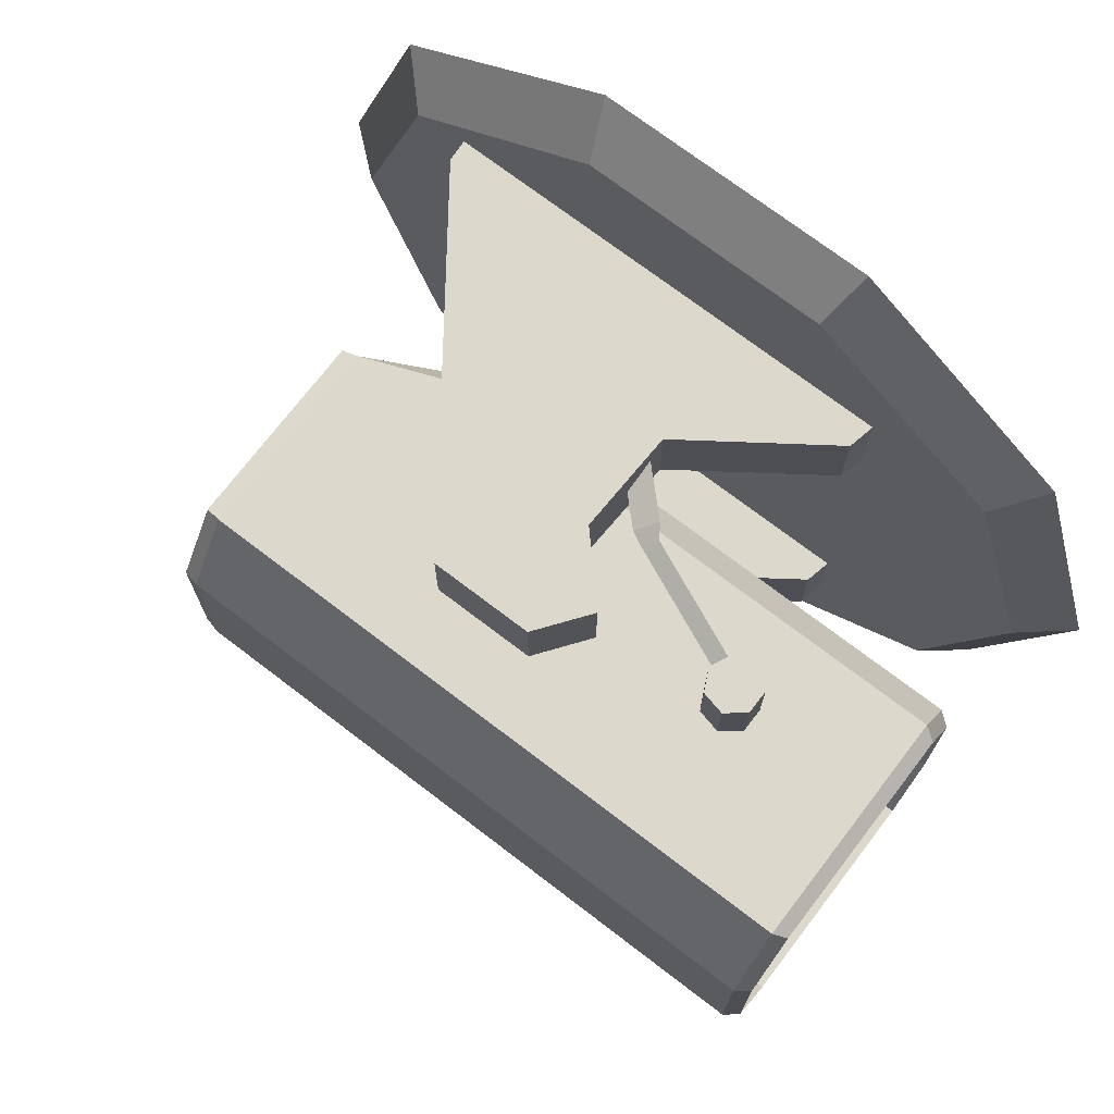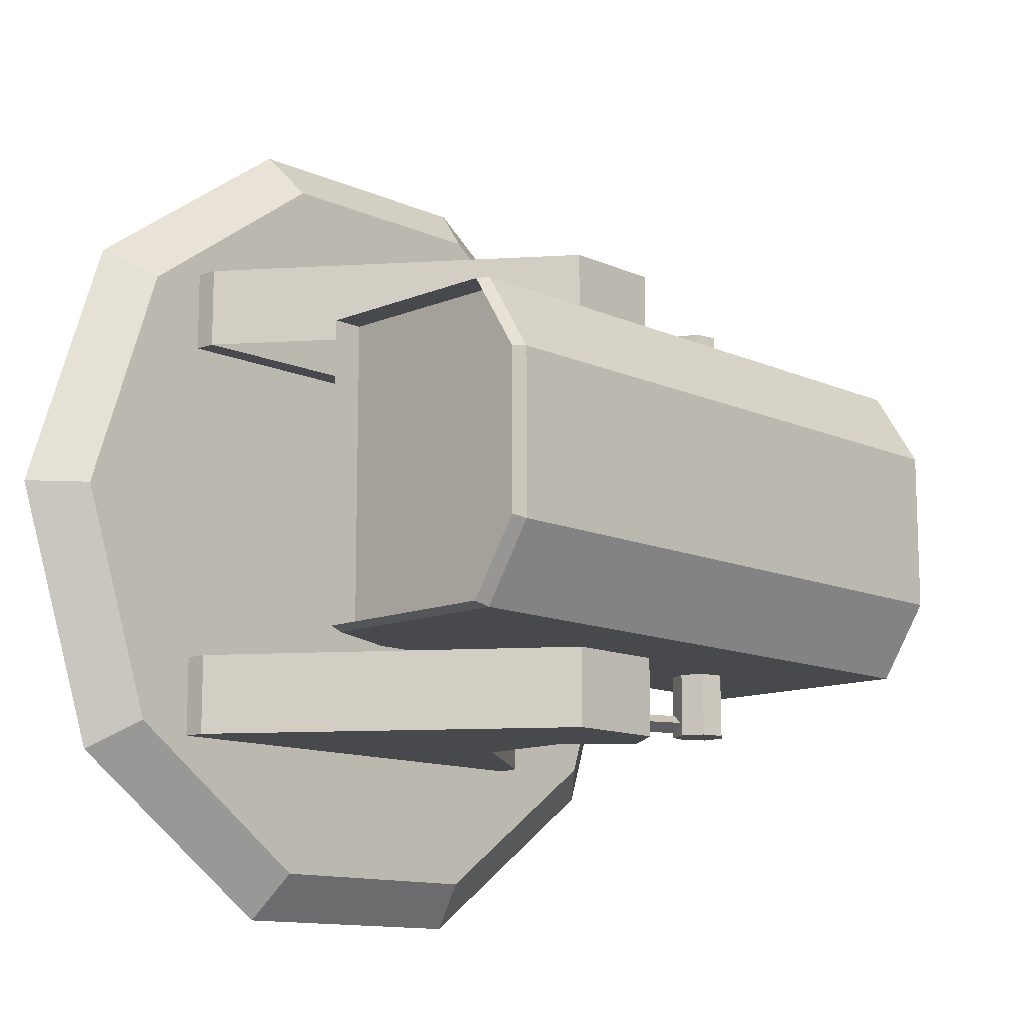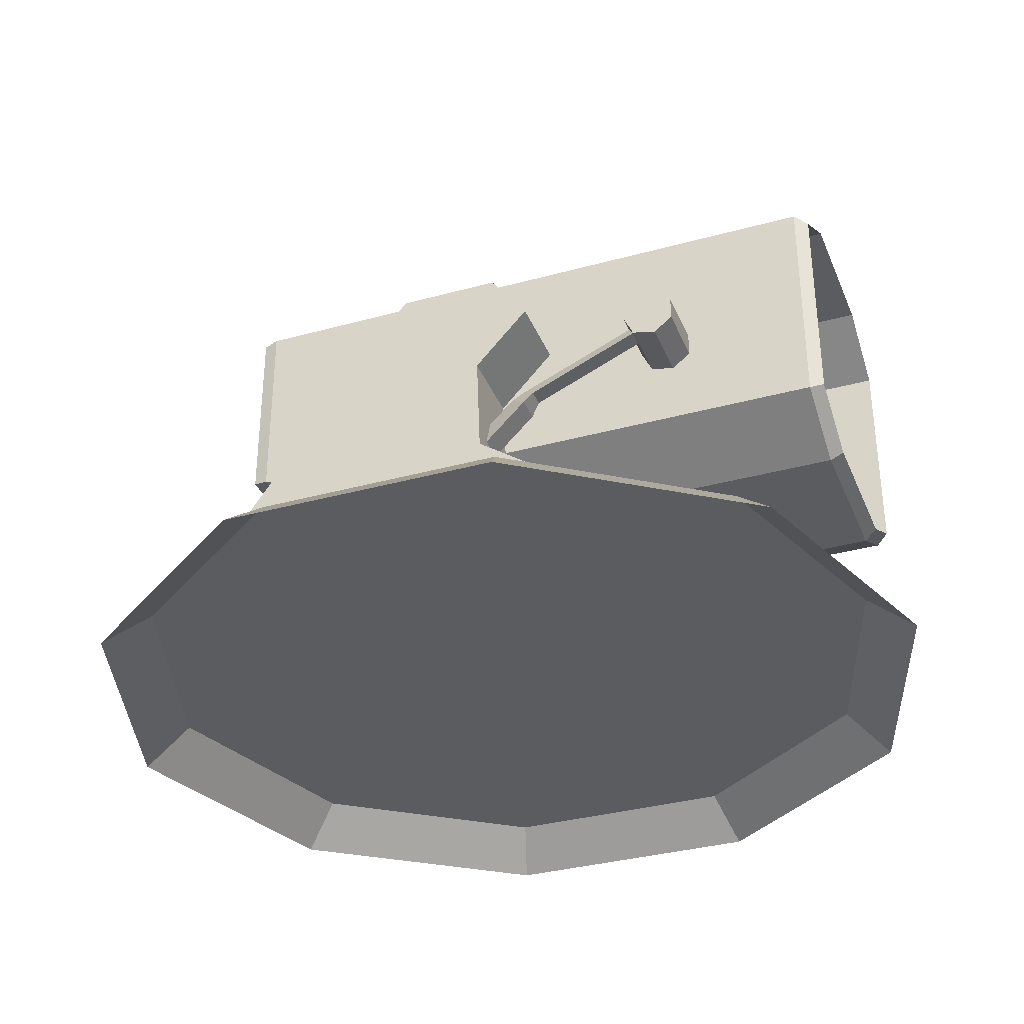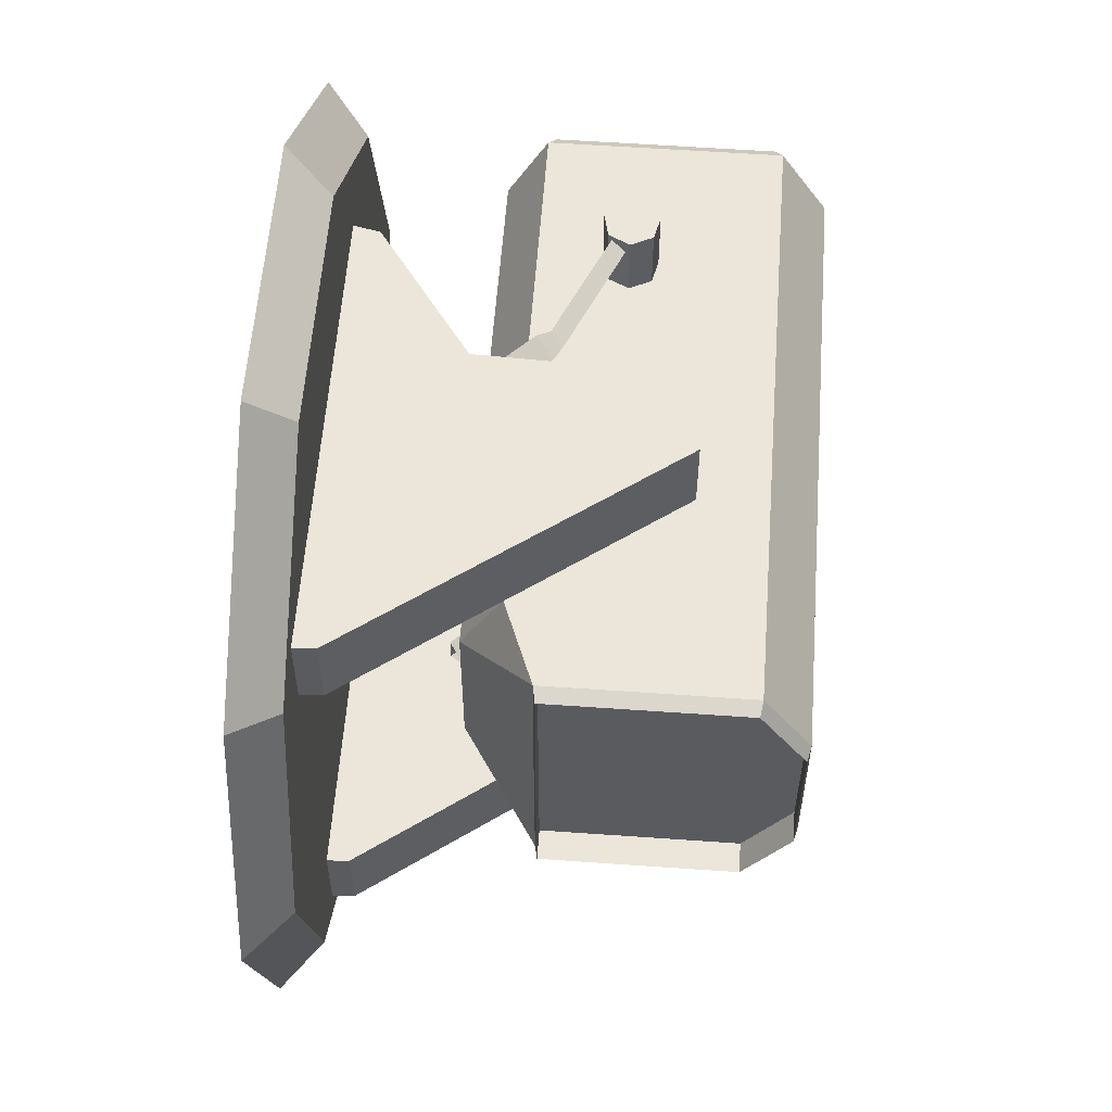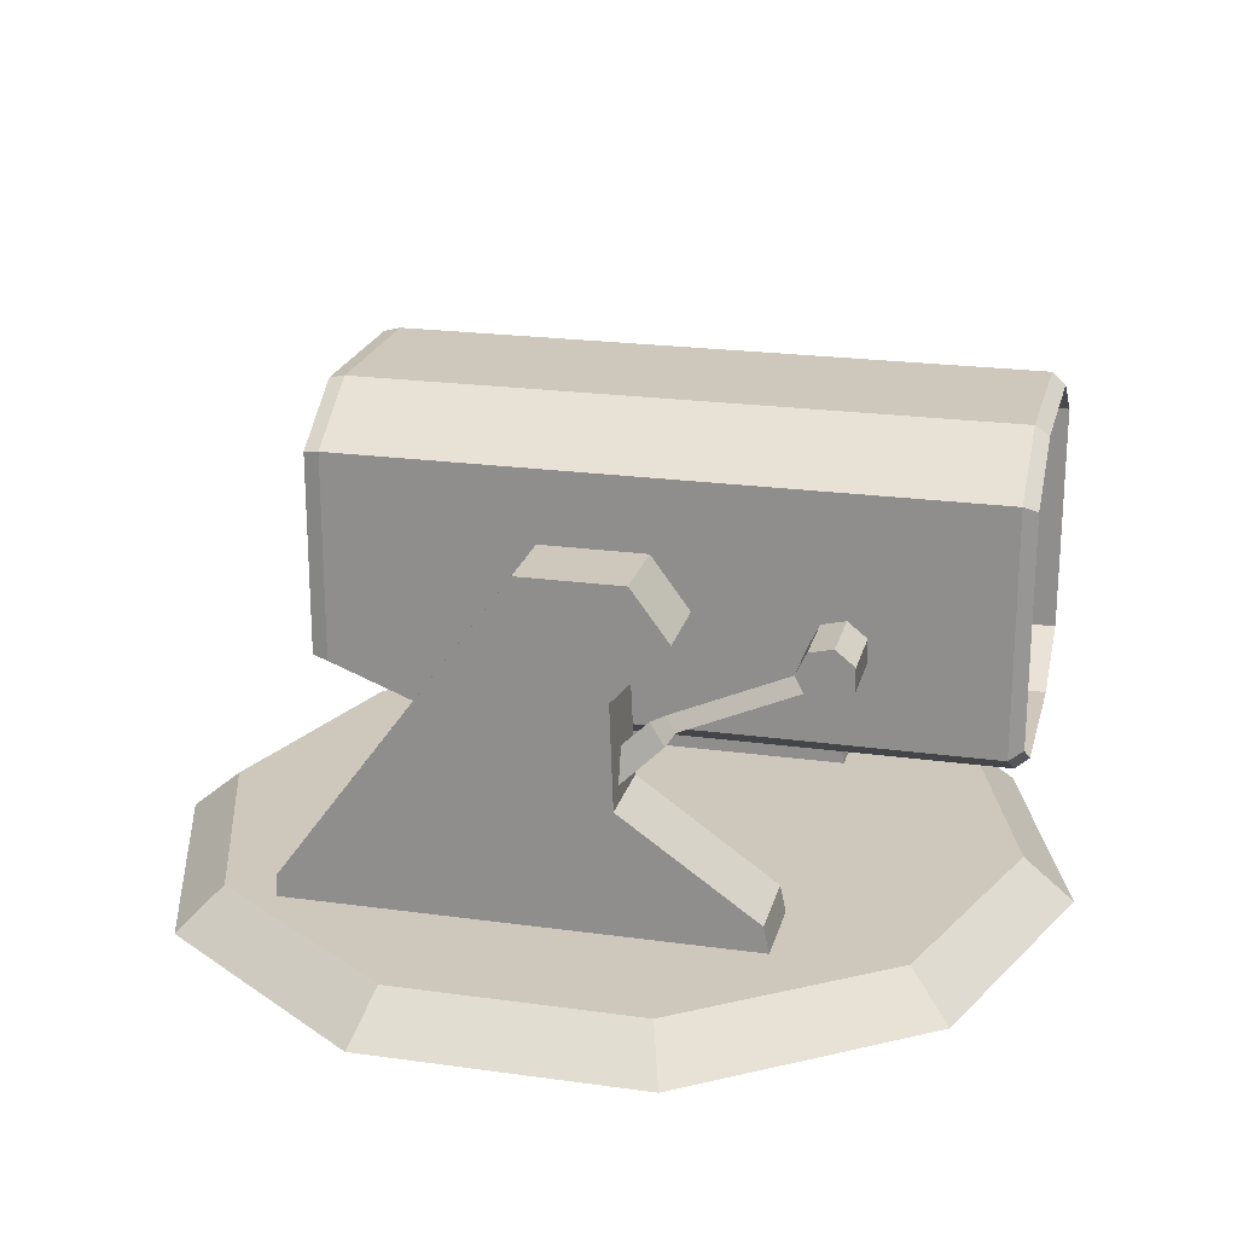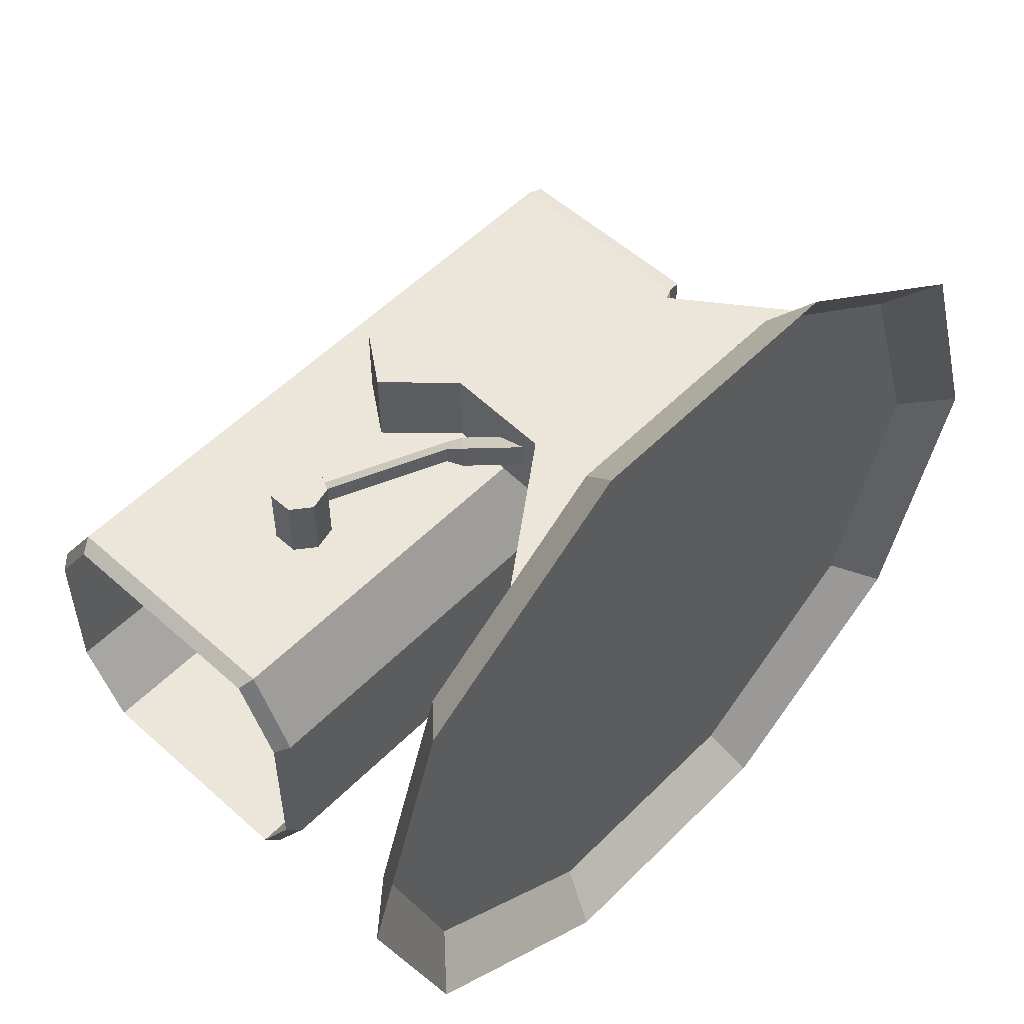
<metadata>
{"format":"obj","ext":"obj","renderer":"f3d","projection":"perspective","resolution":1024,"background":"white","views":[{"elev":72.7,"azim":-142.6,"up":"+Z"},{"elev":-12.4,"azim":134.0,"up":"+Z"},{"elev":-34.3,"azim":-159.6,"up":"+Y"},{"elev":57.6,"azim":94.2,"up":"+Z"},{"elev":21.9,"azim":-166.3,"up":"+Y"},{"elev":54.4,"azim":-46.5,"up":"+Z"}]}
</metadata>
<code>
o Cube
v -2.589 -3.708 2.17
v 3.402 -3.708 2.17
v 3.402 -3.708 3.218
v -2.589 -3.708 3.218
v -0.9185 0.6592 2.17
v 0.4191 0.6592 2.17
v 0.4191 0.6592 3.218
v -0.9185 0.6592 3.218
v -2.515 -3.365 2.17
v 3.386 -3.421 2.17
v 3.386 -3.421 3.218
v -2.515 -3.365 3.218
v -0.7569 -2.119 2.17
v -0.75 -2.119 3.218
v -0.6915 -0.7726 2.17
v -0.6996 -0.7722 3.218
v -1.405 -0.000849 2.17
v -1.408 -0.000863 3.218
v 0.07884 -2.286 2.771
v -1.061 -1.151 2.771
v -0.1584 -2.485 2.95
v -1.285 -1.366 2.95
v -0.1584 -2.485 2.592
v -1.285 -1.366 2.592
v -2.811 -0.3688 2.771
v -2.964 -0.5157 2.893
v -2.964 -0.5157 2.649
v -1.399 -1.2 2.649
v -1.399 -1.2 2.893
v -1.246 -1.053 2.771
v -2.752 -0.3232 2.955
v -2.752 -0.3232 2.085
v -2.887 -0.04312 2.955
v -2.887 -0.04312 2.085
v -3.19 0.02605 2.955
v -3.19 0.02605 2.085
v -3.433 -0.1678 2.955
v -3.433 -0.1678 2.085
v -3.433 -0.4787 2.955
v -3.433 -0.4787 2.085
v -3.19 -0.6725 2.955
v -3.19 -0.6725 2.085
v -2.887 -0.6033 2.955
v -2.887 -0.6033 2.085
v -3.11 -0.3232 2.955
v -2.752 -0.3232 -2.891
v -2.752 -0.3232 -2.022
v -2.887 -0.04312 -2.891
v -2.887 -0.04312 -2.022
v -3.19 0.02605 -2.891
v -3.19 0.02605 -2.022
v -3.433 -0.1678 -2.891
v -3.433 -0.1678 -2.022
v -3.433 -0.4787 -2.891
v -3.433 -0.4787 -2.022
v -3.19 -0.6725 -2.891
v -3.19 -0.6725 -2.022
v -2.887 -0.6033 -2.891
v -2.887 -0.6033 -2.022
v -3.11 -0.3232 -2.891
v 0.07884 -2.286 -2.708
v -1.061 -1.151 -2.708
v -0.1584 -2.485 -2.887
v -1.285 -1.366 -2.887
v -0.1584 -2.485 -2.529
v -1.285 -1.366 -2.529
v -2.811 -0.3688 -2.708
v -2.964 -0.5157 -2.83
v -2.964 -0.5157 -2.585
v -1.399 -1.2 -2.585
v -1.399 -1.2 -2.83
v -1.246 -1.053 -2.708
v -2.589 -3.708 -2.107
v 3.402 -3.708 -2.107
v 3.402 -3.708 -3.155
v -2.589 -3.708 -3.155
v -0.9185 0.6592 -2.107
v 0.4191 0.6592 -2.107
v 0.4191 0.6592 -3.155
v -0.9185 0.6592 -3.155
v -2.515 -3.365 -2.107
v 3.386 -3.421 -2.107
v 3.386 -3.421 -3.155
v -2.515 -3.365 -3.155
v -0.7569 -2.119 -2.107
v -0.75 -2.119 -3.155
v -0.6915 -0.7726 -2.107
v -0.6996 -0.7722 -3.155
v -1.405 -0.000849 -2.107
v -1.408 -0.000863 -3.155
v 5.749 -4.256 0.01161
v 5.101 -3.715 0.01161
v 4.644 -4.256 3.413
v 4.119 -3.715 3.031
v 1.751 -4.256 5.515
v 1.551 -3.715 4.898
v -1.825 -4.256 5.515
v -1.625 -3.715 4.898
v -4.718 -4.256 3.413
v -4.194 -3.715 3.031
v -5.824 -4.256 0.01161
v -5.175 -3.715 0.01161
v -4.718 -4.256 -3.39
v -4.194 -3.715 -3.008
v -1.825 -4.256 -5.492
v -1.625 -3.715 -4.875
v 1.751 -4.256 -5.492
v 1.551 -3.715 -4.875
v 4.644 -4.256 -3.39
v 4.119 -3.715 -3.008
v -0.03712 -3.715 0.01161
v -5.077 -1.508 -2.032
v 3.042 -1.079 -2.032
v 3.042 -1.079 2.097
v -5.077 -1.508 2.097
v -5.077 1.548 -2.032
v 3.042 1.548 -2.032
v 3.042 1.548 2.097
v -5.077 1.548 2.097
v -5.077 -2.051 1.091
v 3.042 -1.082 1.091
v -5.077 2.176 1.091
v 3.042 2.176 1.091
v -5.077 -2.051 -1.038
v 3.042 -1.082 -1.038
v -5.077 2.176 -1.038
v 3.042 2.176 -1.038
v 1.941 -2.051 -1.038
v 1.941 -1.508 -2.032
v 1.941 -2.051 1.091
v 1.941 -1.508 2.097
v 3.244 -1.04 -1.977
v 3.244 -1.04 2.042
v 3.244 1.517 -1.977
v 3.244 1.517 2.042
v 3.244 -1.043 1.063
v 3.244 2.129 1.063
v 3.244 -1.043 -1.01
v 3.244 2.129 -1.01
v 2.843 -1.04 -1.977
v 2.843 -1.04 2.042
v 2.843 1.517 -1.977
v 2.843 1.517 2.042
v 2.843 -1.043 1.063
v 2.843 2.129 1.063
v 2.843 -1.043 -1.01
v 2.843 2.129 -1.01
v -5.249 -1.415 -1.908
v -5.249 -1.415 1.973
v -5.249 1.457 -1.908
v -5.249 1.457 1.973
v -5.249 -1.925 1.028
v -5.249 2.048 1.028
v -5.249 -1.925 -0.9742
v -5.249 2.048 -0.9742
v -3.496 -1.415 -1.908
v -3.496 -1.415 1.973
v -3.496 1.457 -1.908
v -3.496 1.457 1.973
v -3.496 -1.925 1.028
v -3.496 2.048 1.028
v -3.496 -1.925 -0.9742
v -3.496 2.048 -0.9742
f 9 10 2 1
f 10 11 3 2
f 11 12 4 3
f 12 9 1 4
f 1 2 3 4
f 8 7 6 5
f 6 7 11 10
f 7 8 18 16
f 14 13 9 12
f 16 15 13 14
f 18 17 15 16
f 8 5 17 18
f 11 7 16 14
f 12 11 14
f 19 20 22 21
f 23 24 20 19
f 21 22 24 23
f 30 28 27 25
f 28 29 26 27
f 22 20 30 29
f 24 22 29 28
f 29 30 25 26
f 20 24 28 30
f 31 32 34 33
f 33 34 36 35
f 35 36 38 37
f 37 38 40 39
f 39 40 42 41
f 43 44 32 31
f 41 42 44 43
f 43 31 45
f 41 43 45
f 39 41 45
f 37 39 45
f 35 37 45
f 33 35 45
f 31 33 45
f 46 48 49 47
f 48 50 51 49
f 50 52 53 51
f 52 54 55 53
f 54 56 57 55
f 58 46 47 59
f 56 58 59 57
f 58 60 46
f 56 60 58
f 54 60 56
f 52 60 54
f 50 60 52
f 48 60 50
f 46 60 48
f 61 63 64 62
f 65 61 62 66
f 63 65 66 64
f 72 67 69 70
f 70 69 68 71
f 64 71 72 62
f 66 70 71 64
f 71 68 67 72
f 62 72 70 66
f 81 73 74 82
f 82 74 75 83
f 83 75 76 84
f 84 76 73 81
f 73 76 75 74
f 80 77 78 79
f 78 82 83 79
f 79 88 90 80
f 86 84 81 85
f 88 86 85 87
f 90 88 87 89
f 80 90 89 77
f 83 86 88 79
f 84 86 83
f 91 92 94 93
f 93 94 96 95
f 95 96 98 97
f 97 98 100 99
f 99 100 102 101
f 101 102 104 103
f 103 104 106 105
f 105 106 108 107
f 109 110 92 91
f 107 108 110 109
f 92 110 111
f 110 108 111
f 108 106 111
f 106 104 111
f 104 102 111
f 102 100 111
f 100 98 111
f 98 96 111
f 96 94 111
f 94 92 111
f 115 131 118 119
f 120 130 131 115
f 122 119 118 123
f 113 129 117
f 117 127 139 134
f 114 118 131
f 126 116 150 155
f 124 128 130 120
f 126 122 123 127
f 121 125 138 136
f 124 120 152 154
f 112 129 128 124
f 116 126 127 117
f 127 123 137 139
f 122 126 155 153
f 128 125 121 130
f 114 131 130
f 121 114 130
f 125 128 113
f 129 113 128
f 134 139 147 142
f 136 138 146 144
f 139 137 145 147
f 125 113 132 138
f 123 118 135 137
f 118 114 133 135
f 113 117 134 132
f 114 121 136 133
f 144 145 143 141
f 146 147 145 144
f 140 142 147 146
f 138 132 140 146
f 137 135 143 145
f 135 133 141 143
f 132 134 142 140
f 133 136 144 141
f 155 150 158 163
f 154 152 160 162
f 153 155 163 161
f 112 124 154 148
f 119 122 153 151
f 115 119 151 149
f 116 112 148 150
f 120 115 149 152
f 161 160 157 159
f 163 162 160 161
f 158 156 162 163
f 148 154 162 156
f 151 153 161 159
f 149 151 159 157
f 150 148 156 158
f 152 149 157 160
f 116 117 129 112

</code>
